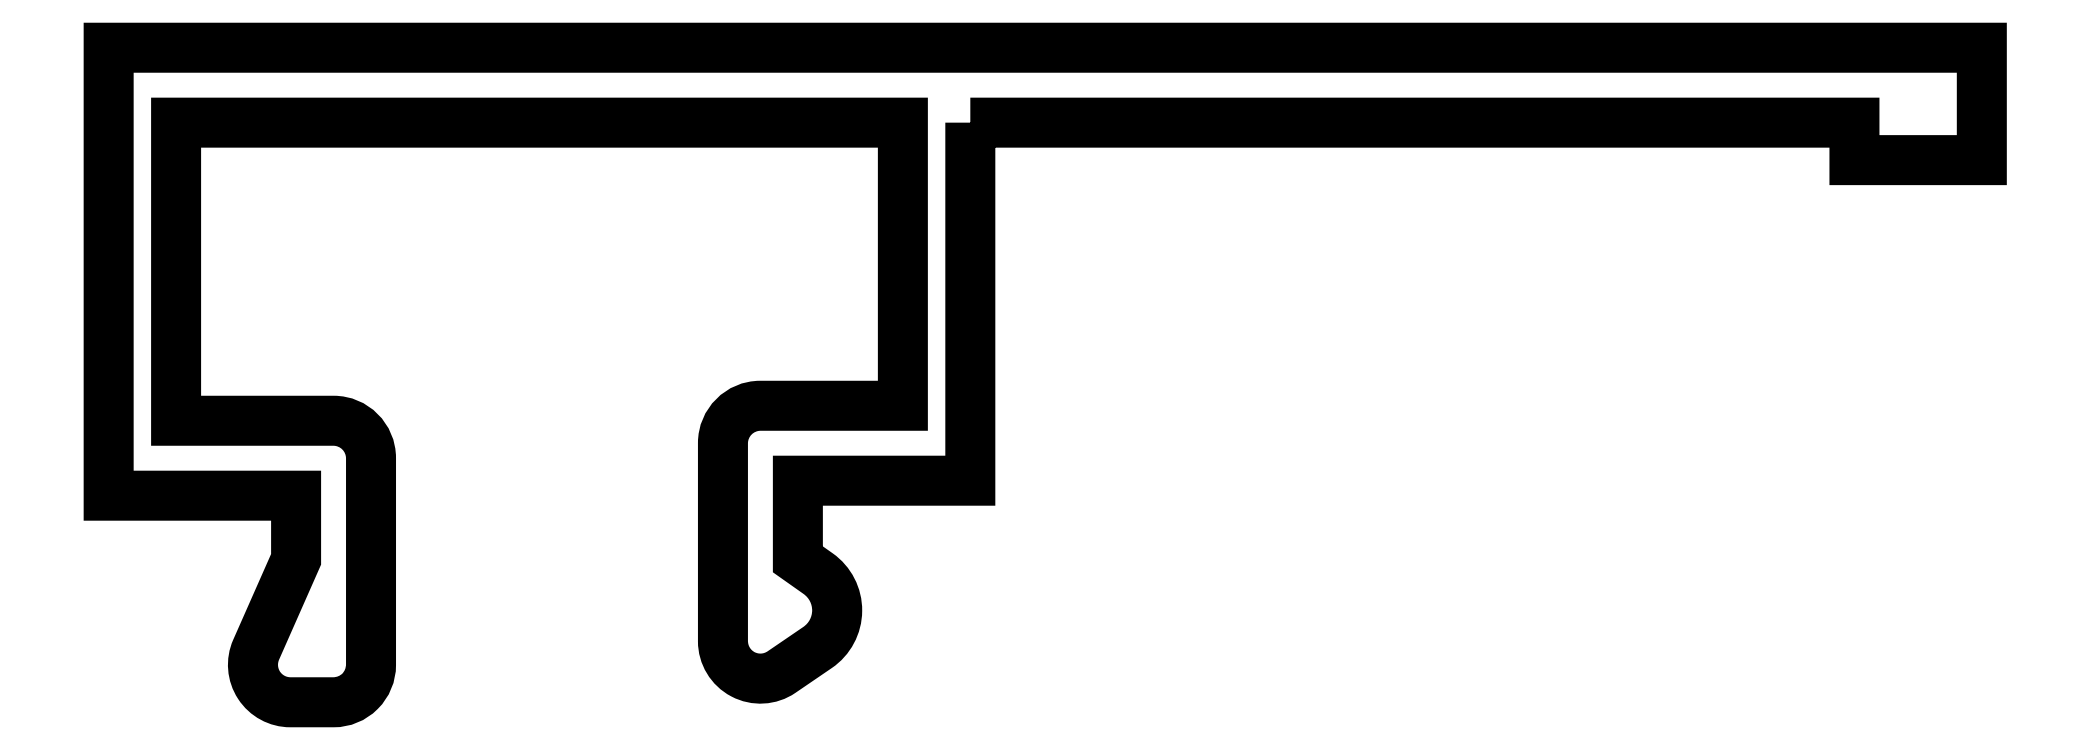
<metadata>
{"format":"dxf","ext":"dxf","renderer":"ezdxf+matplotlib","layout":"modelspace","background":"white","min_lineweight":24,"dpi":150}
</metadata>
<code>
0
SECTION
2
ENTITIES
0
POLYLINE
8
0
66
     1
10
0
20
0
30
0
70
     1
0
VERTEX
8
0
10
386
20
847
30
0
0
VERTEX
8
0
10
386
20
842.2
30
0
0
VERTEX
8
0
10
383.7
20
842.2
30
0
0
VERTEX
8
0
10
383.7
20
841.2
30
0
0
VERTEX
8
0
10
384
20
841
30
0
42
-0.5232
0
VERTEX
8
0
10
383.9
20
840
30
0
0
VERTEX
8
0
10
383.5
20
839.7
30
0
42
-0.6027
0
VERTEX
8
0
10
382.7
20
840.1
30
0
0
VERTEX
8
0
10
382.7
20
842.7
30
0
42
-0.4142
0
VERTEX
8
0
10
383.2
20
843.2
30
0
0
VERTEX
8
0
10
385.1
20
843.2
30
0
0
VERTEX
8
0
10
385.1
20
847
30
0
0
VERTEX
8
0
10
375.4
20
847
30
0
0
VERTEX
8
0
10
375.4
20
843
30
0
0
VERTEX
8
0
10
377.5
20
843
30
0
42
-0.4142
0
VERTEX
8
0
10
378
20
842.5
30
0
0
VERTEX
8
0
10
378
20
839.8
30
0
42
-0.4142
0
VERTEX
8
0
10
377.5
20
839.3
30
0
0
VERTEX
8
0
10
376.9
20
839.3
30
0
42
-0.5421
0
VERTEX
8
0
10
376.5
20
840
30
0
0
VERTEX
8
0
10
377
20
841.2
30
0
0
VERTEX
8
0
10
377
20
842
30
0
0
VERTEX
8
0
10
374.5
20
842
30
0
0
VERTEX
8
0
10
374.5
20
848
30
0
0
VERTEX
8
0
10
399.5
20
848
30
0
0
VERTEX
8
0
10
399.5
20
846.5
30
0
0
VERTEX
8
0
10
397.8
20
846.5
30
0
0
VERTEX
8
0
10
397.8
20
847
30
0
0
SEQEND
8
0
0
ENDSEC
0
EOF

</code>
